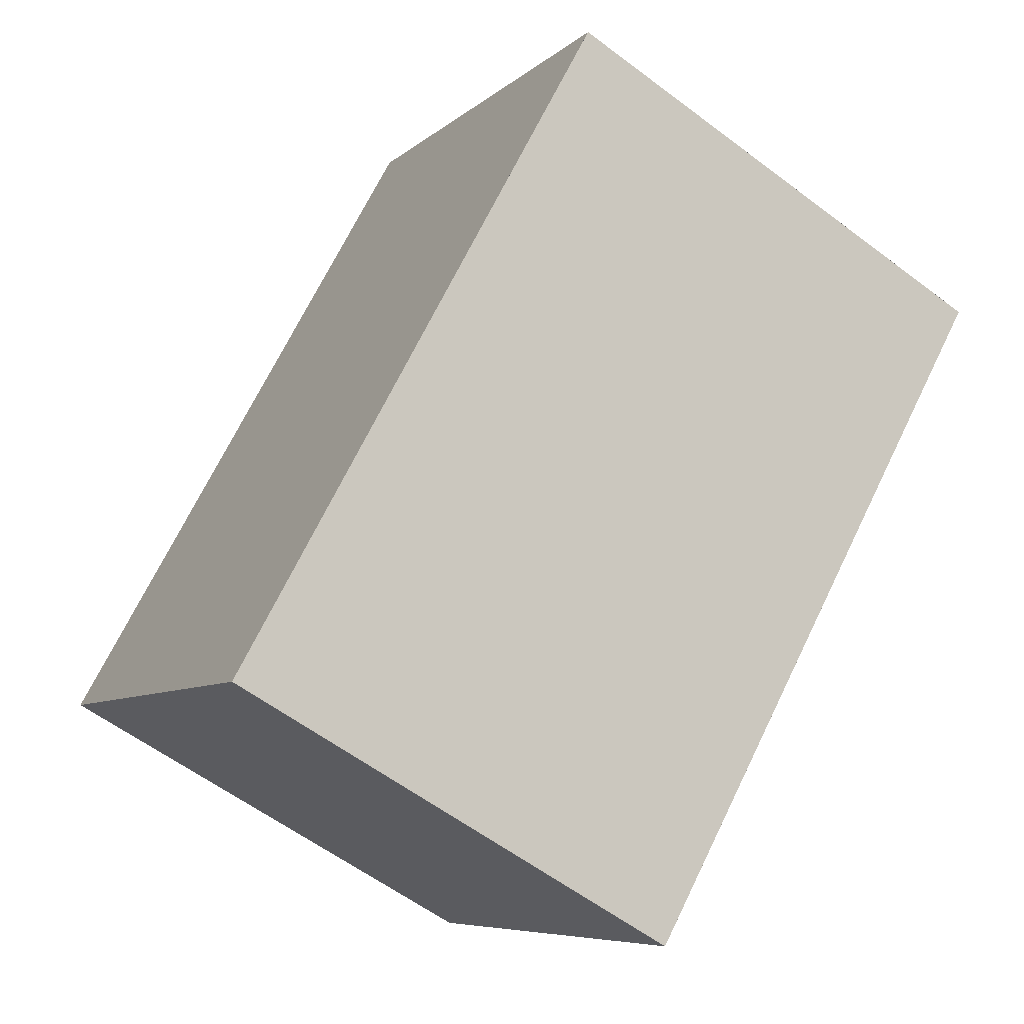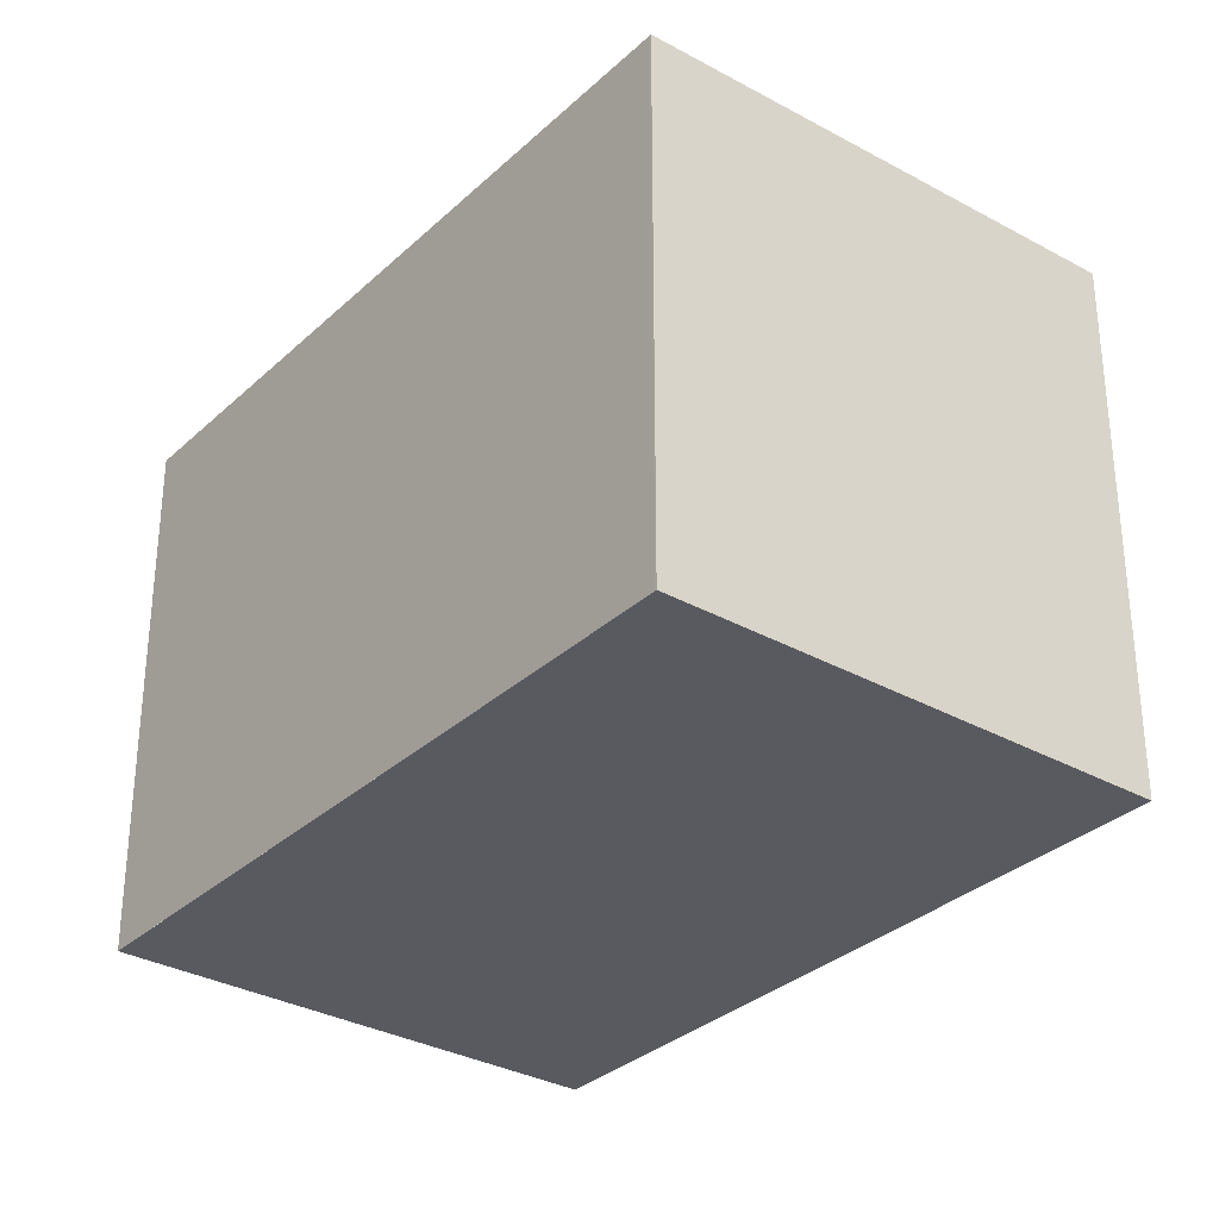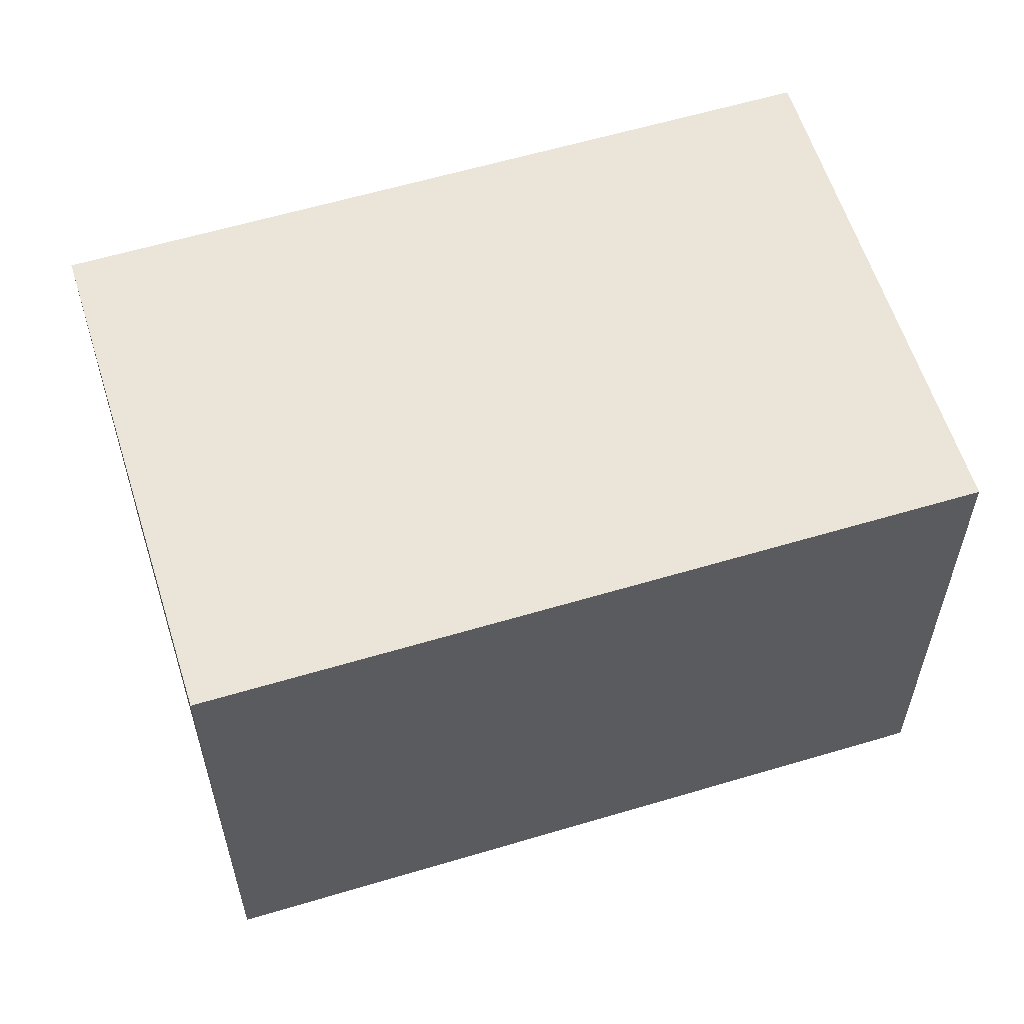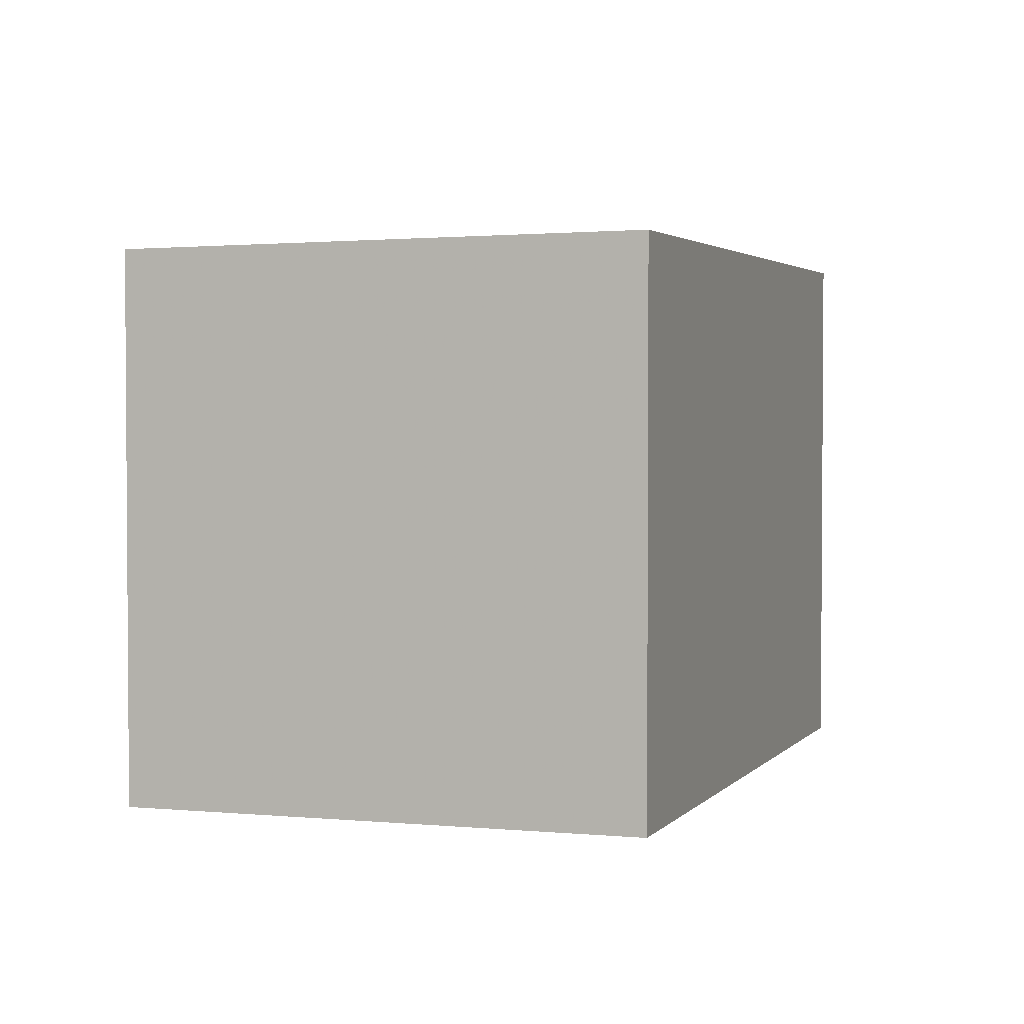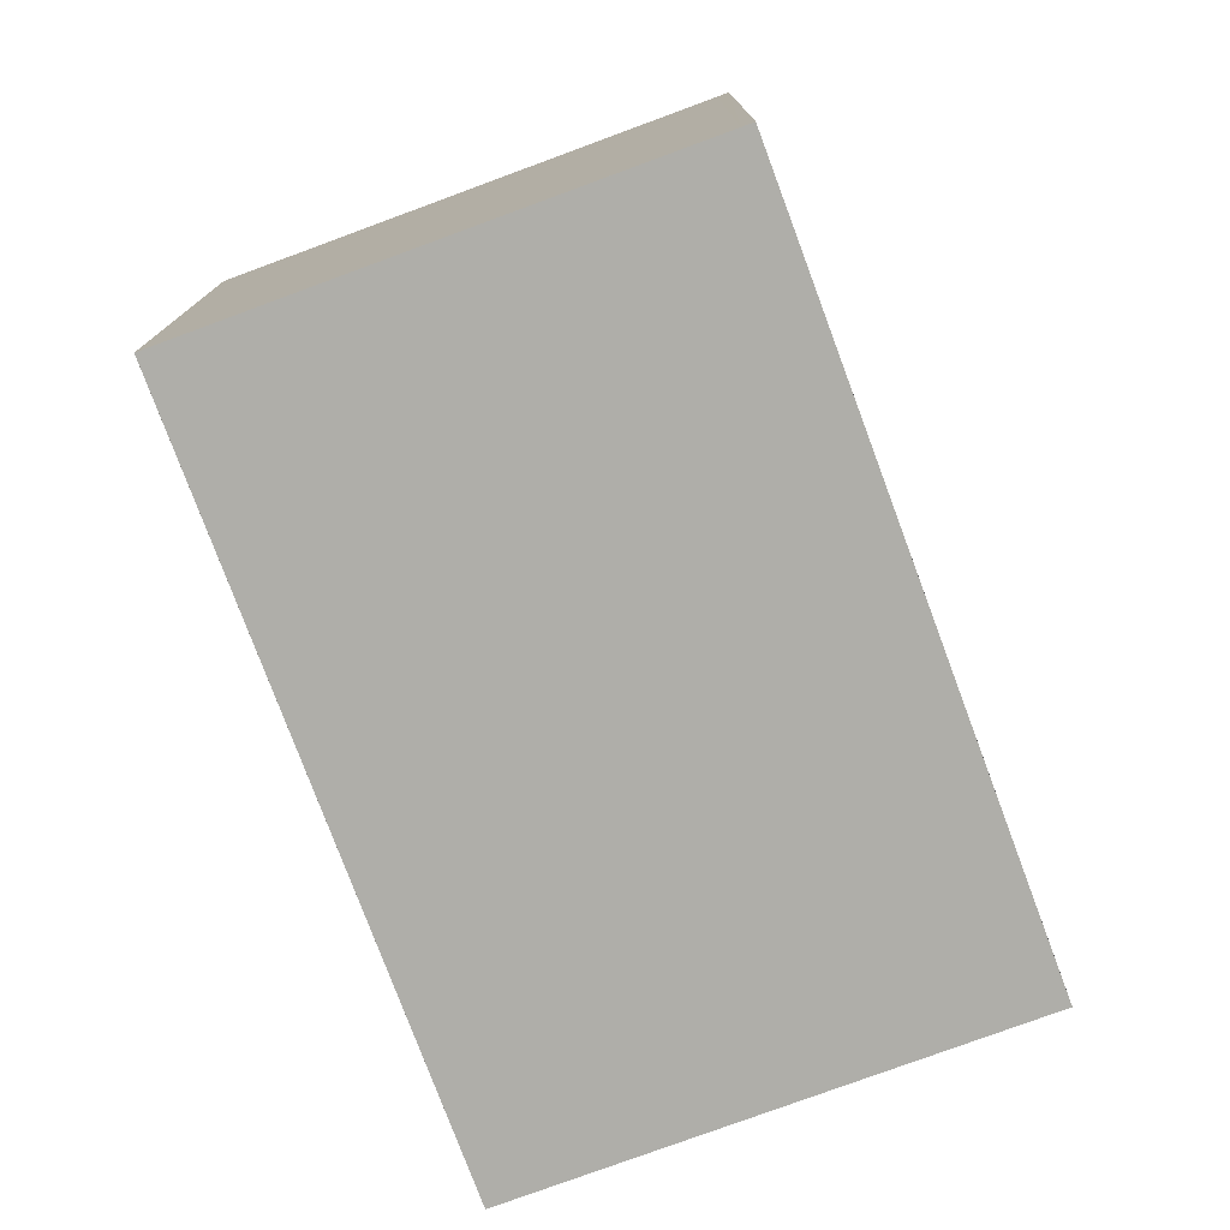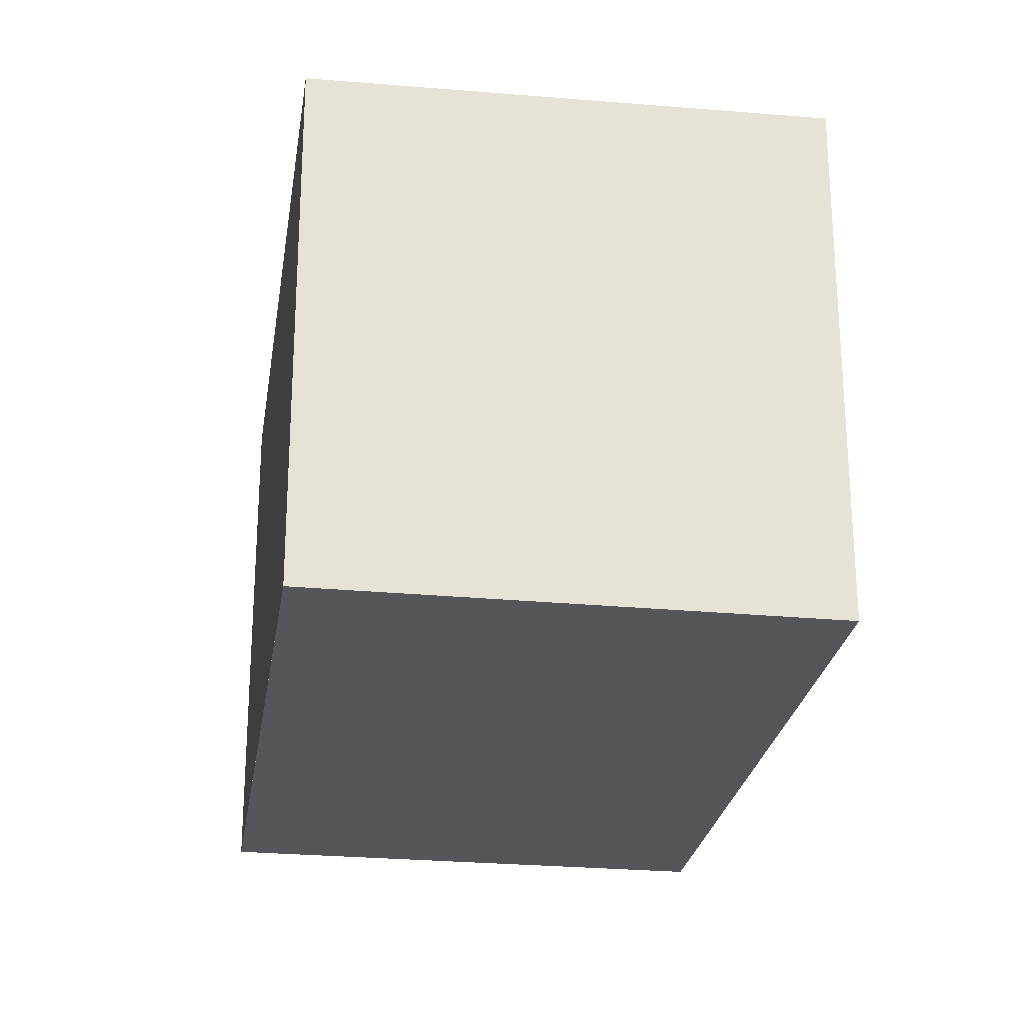
<metadata>
{"format":"obj","ext":"obj","renderer":"f3d","projection":"perspective","resolution":1024,"background":"white","views":[{"elev":-7.2,"azim":155.0,"up":"+Y"},{"elev":-31.9,"azim":-9.2,"up":"+Z"},{"elev":59.9,"azim":101.8,"up":"+Z"},{"elev":2.7,"azim":47.7,"up":"+Z"},{"elev":-77.5,"azim":49.3,"up":"+Z"},{"elev":-25.5,"azim":20.4,"up":"+Z"}]}
</metadata>
<code>
v -1585 -2357 2.058
v -1584 -2356 2.086
v -1582 -2359 2.092
v -1584 -2360 2.064
v -1582 -2359 2.091
v -1584 -2357 2.085
v -1584 -2357 2.085
v -1585 -2357 2.058
v -1584 -2357 2.086
v -1584 -2360 2.064
v -1585 -2357 2.058
v -1585 -2357 2.058
v -1584 -2360 2.064
v -1584 -2360 2.064
v -1582 -2359 2.091
v -1582 -2359 2.092
v -1585 -2357 2.058
v -1585 -2357 2.058
v -1585 -2357 0
v -1585 -2357 0
v -1584 -2357 2.086
v -1584 -2356 2.086
v -1584 -2356 -4.441e-16
v -1584 -2357 0
v -1582 -2359 2.091
v -1582 -2359 2.092
v -1582 -2359 0
v -1582 -2359 0
v -1584 -2360 2.064
v -1584 -2360 2.064
v -1584 -2360 0
v -1584 -2360 0
v -1584 -2360 2.064
v -1582 -2359 2.091
v -1582 -2359 0
v -1584 -2360 0
v -1584 -2356 2.086
v -1584 -2357 2.085
v -1584 -2357 0
v -1584 -2356 -4.441e-16
v -1585 -2357 2.058
v -1585 -2357 2.058
v -1585 -2357 0
v -1585 -2357 0
v -1582 -2359 2.092
v -1584 -2357 2.086
v -1584 -2357 0
v -1582 -2359 0
v -1584 -2360 2.064
v -1584 -2360 2.064
v -1584 -2360 0
v -1584 -2360 0
v -1584 -2357 2.085
v -1585 -2357 2.058
v -1585 -2357 0
v -1584 -2357 0
v -1585 -2357 2.058
v -1584 -2360 2.064
v -1584 -2360 0
v -1585 -2357 0
v -1582 -2359 2.092
v -1582 -2359 2.092
v -1582 -2359 0
v -1582 -2359 0
v -1585 -2357 0
v -1584 -2356 0
v -1582 -2359 0
v -1584 -2360 0
f 7 6 2 9
f 12 6 7 11
f 13 11 7 15
f 15 7 9 16
f 14 8 11 13
f 11 8 1 12
f 13 10 4 14
f 15 5 10 13
f 16 3 5 15
f 18 19 20 17
f 22 23 24 21
f 26 27 28 25
f 30 31 32 29
f 34 35 36 33
f 38 39 40 37
f 42 43 44 41
f 46 47 48 45
f 50 51 52 49
f 54 55 56 53
f 58 59 60 57
f 62 63 64 61
f 66 67 68 65

</code>
